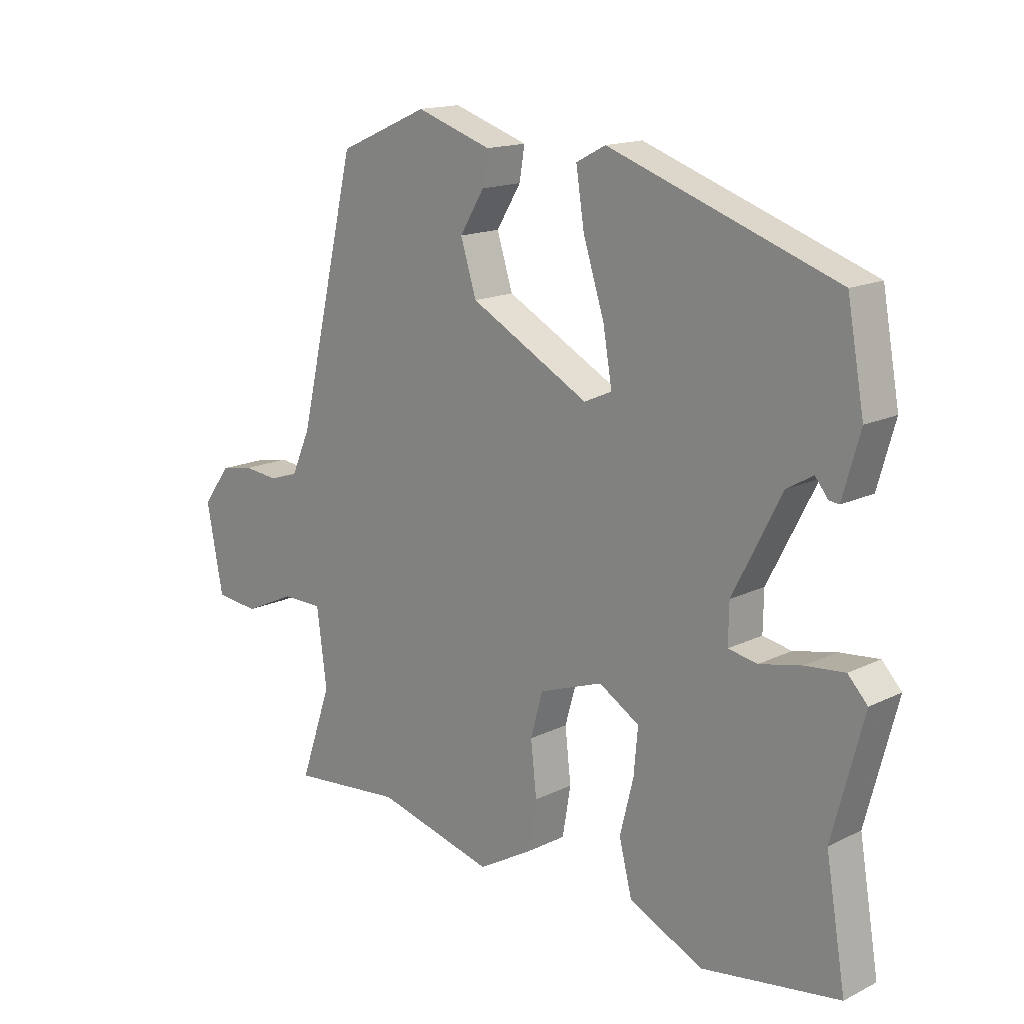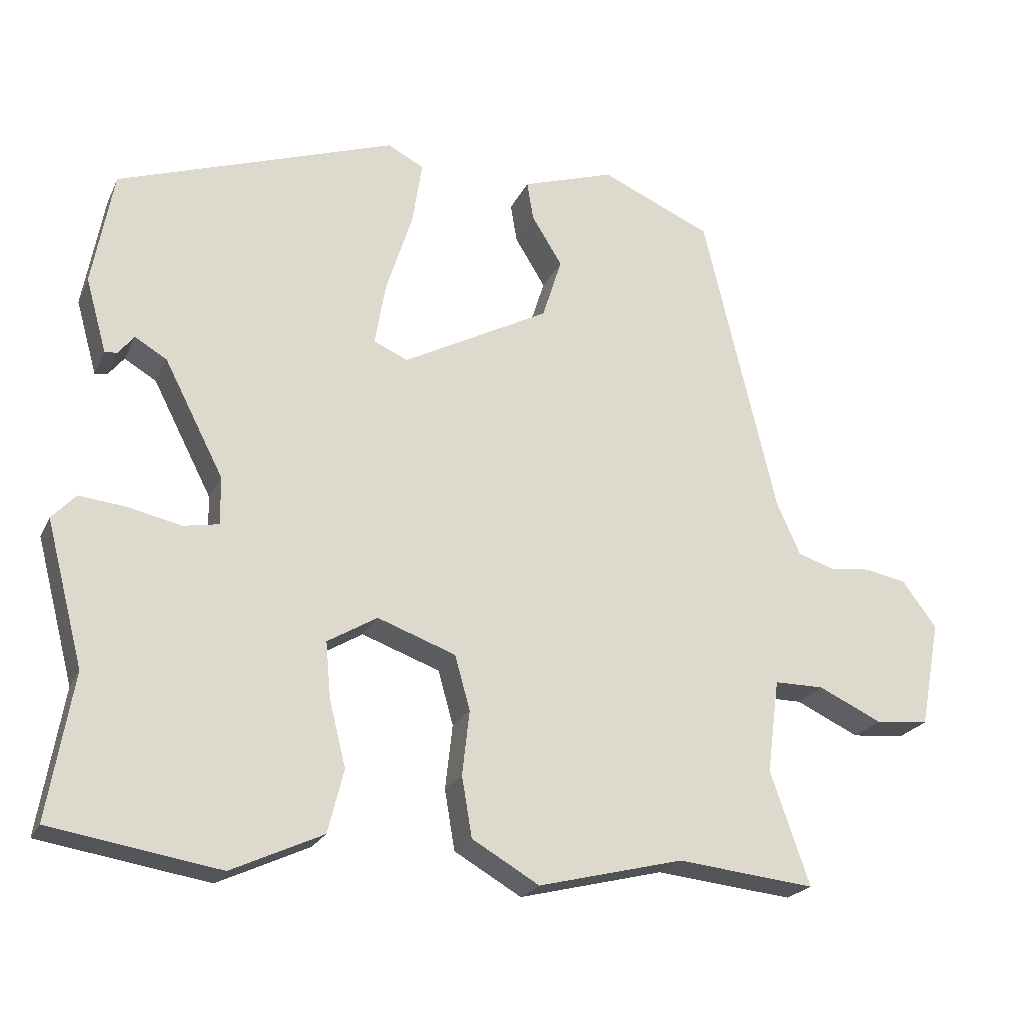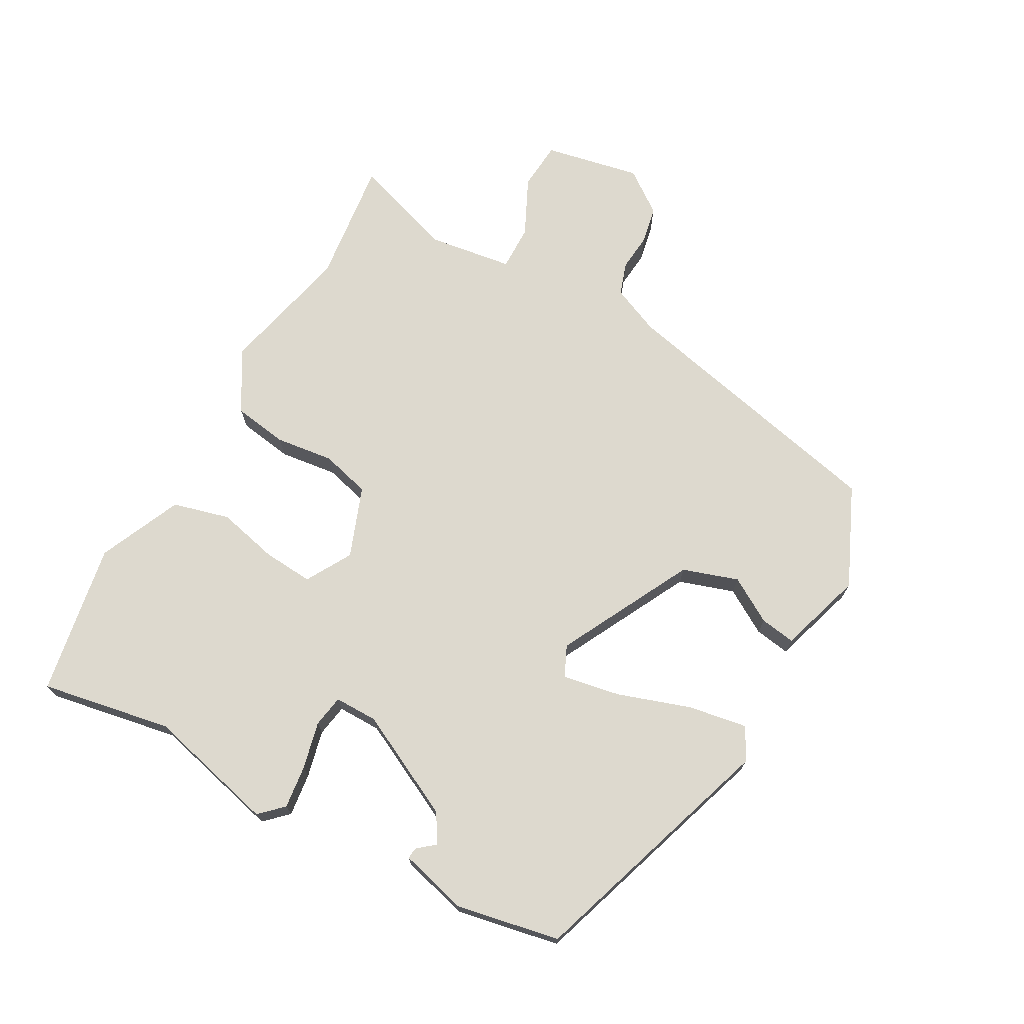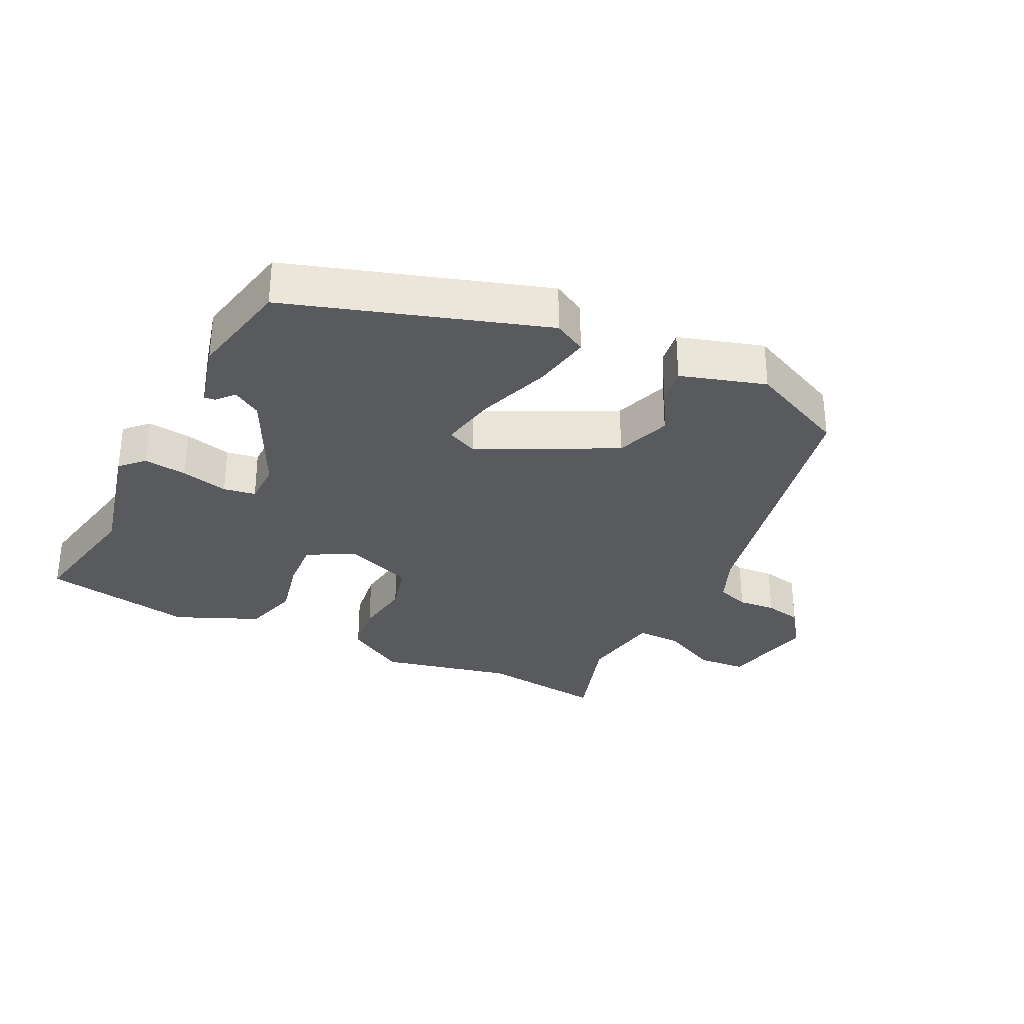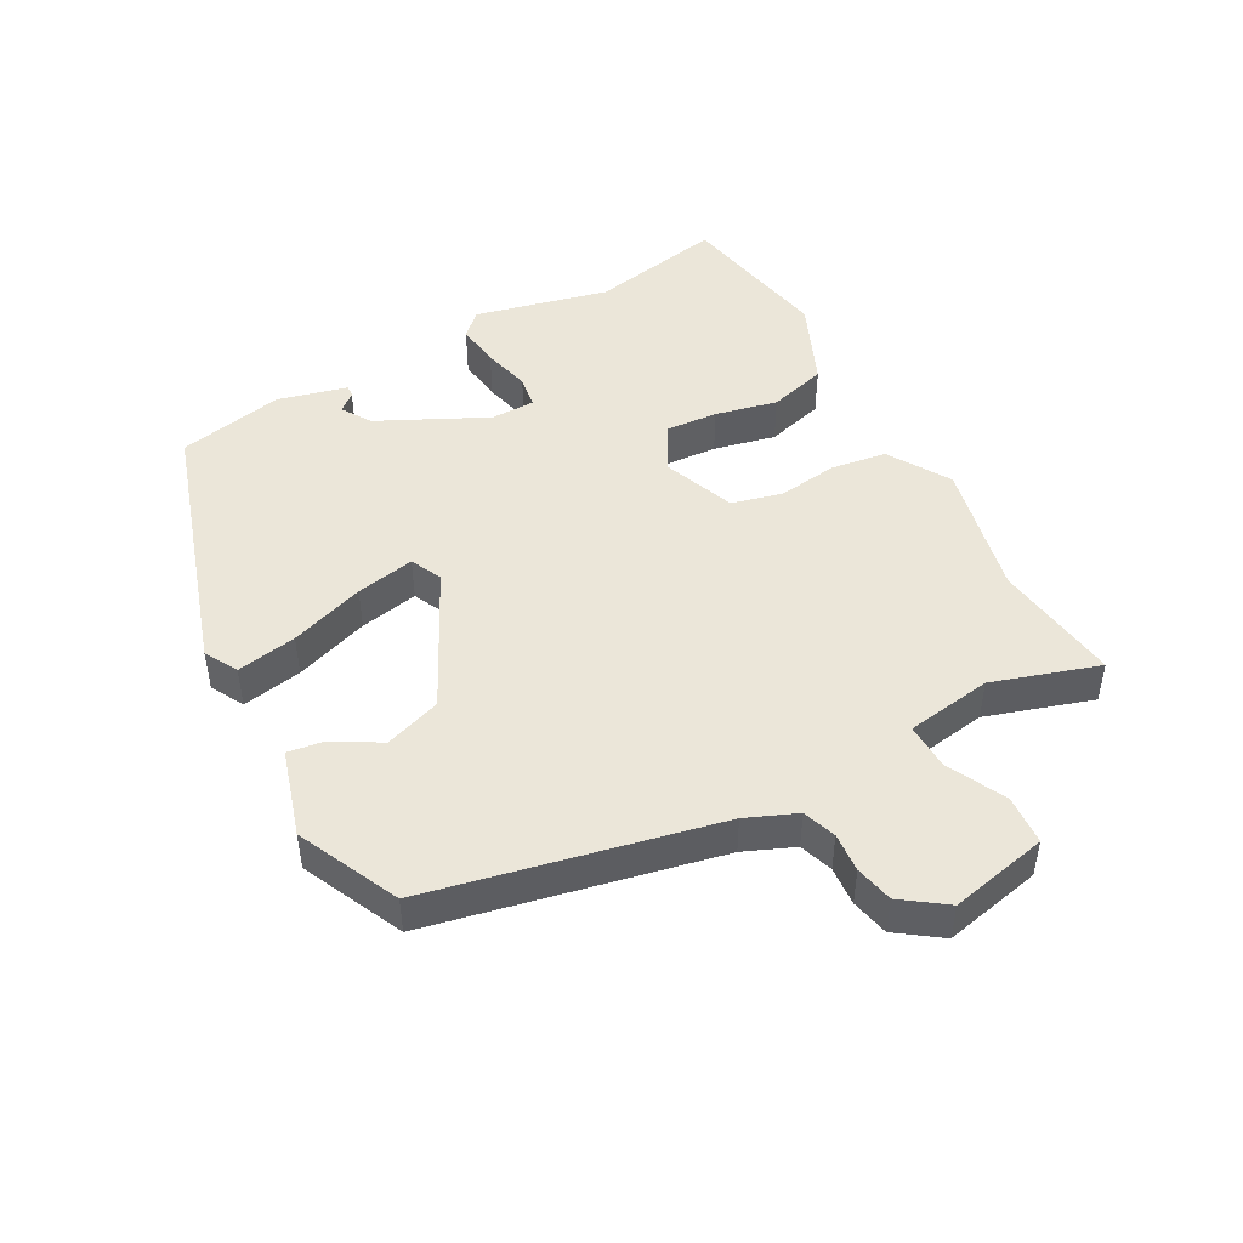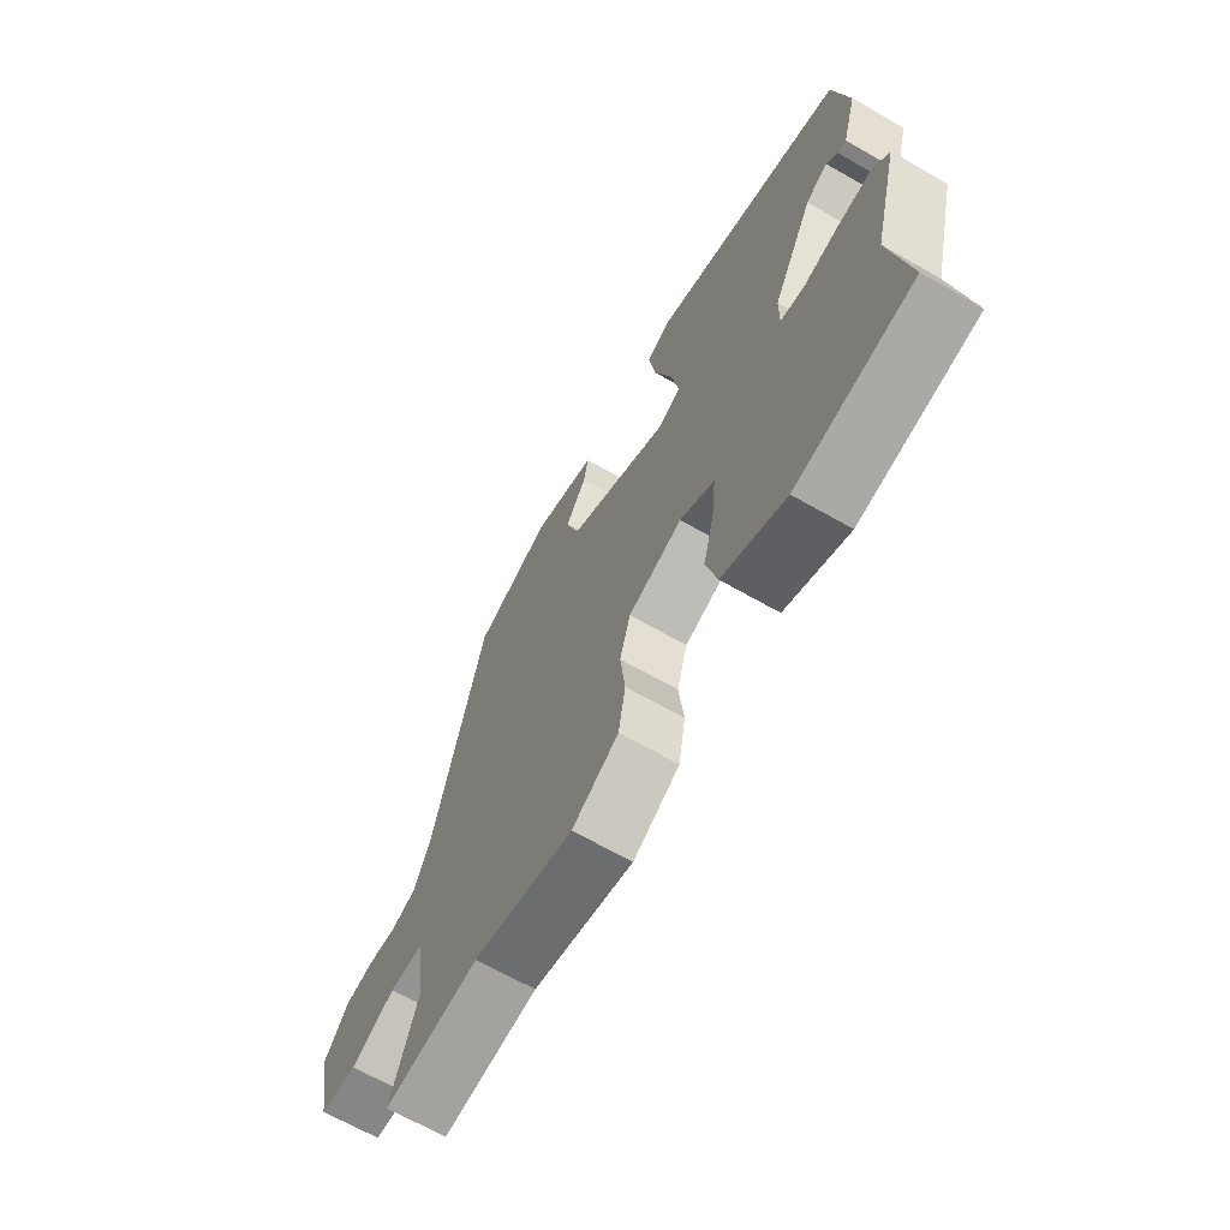
<metadata>
{"format":"obj","ext":"obj","renderer":"f3d","projection":"perspective","resolution":1024,"background":"white","views":[{"elev":15.8,"azim":-135.4,"up":"+Z"},{"elev":-22.3,"azim":-20.0,"up":"+Z"},{"elev":71.7,"azim":-61.7,"up":"+Y"},{"elev":-31.1,"azim":-27.5,"up":"+Y"},{"elev":47.3,"azim":60.1,"up":"+Y"},{"elev":-67.0,"azim":-119.8,"up":"+Z"}]}
</metadata>
<code>
v 0.536 0.07 -0.504
v 0.345 0.07 -0.484
v 0.144 0.07 -0.534
v 0.051 0.07 -0.48
v 0.037 0.07 -0.397
v 0.047 0.07 -0.308
v 0.026 0.07 -0.233
v -0.082 0.07 -0.194
v -0.151 0.07 -0.235
v -0.144 0.07 -0.312
v -0.121 0.07 -0.404
v -0.143 0.07 -0.491
v -0.269 0.07 -0.549
v -0.502 0.07 -0.511
v -0.468 0.07 -0.311
v -0.52 0.07 -0.112
v -0.487 0.07 -0.077
v -0.421 0.07 -0.084
v -0.349 0.07 -0.1
v -0.3 0.07 -0.091
v -0.301 0.07 -0.025
v -0.383 0.07 0.134
v -0.427 0.07 0.16
v -0.449 0.07 0.133
v -0.466 0.07 0.131
v -0.495 0.07 0.234
v -0.466 0.07 0.393
v -0.081 0.07 0.526
v -0.031 0.07 0.5
v -0.045 0.07 0.41
v -0.081 0.07 0.298
v -0.096 0.07 0.21
v -0.049 0.07 0.189
v 0.154 0.07 0.297
v 0.181 0.07 0.382
v 0.139 0.07 0.45
v 0.13 0.07 0.504
v 0.258 0.07 0.546
v 0.411 0.07 0.479
v 0.512 0.07 0.054
v 0.545 0.07 -0.02
v 0.595 0.07 -0.036
v 0.653 0.07 -0.03
v 0.71 0.07 -0.041
v 0.758 0.07 -0.105
v 0.73 0.07 -0.252
v 0.656 0.07 -0.259
v 0.568 0.07 -0.218
v 0.499 0.07 -0.218
v 0.482 0.07 -0.347
v 0.536 0 -0.504
v 0.345 0 -0.484
v 0.144 0 -0.534
v 0.051 0 -0.48
v 0.037 0 -0.397
v 0.047 0 -0.308
v 0.026 0 -0.233
v -0.082 0 -0.194
v -0.151 0 -0.235
v -0.144 0 -0.312
v -0.121 0 -0.404
v -0.143 0 -0.491
v -0.269 0 -0.549
v -0.502 0 -0.511
v -0.468 0 -0.311
v -0.52 0 -0.112
v -0.487 0 -0.077
v -0.421 0 -0.084
v -0.349 0 -0.1
v -0.3 0 -0.091
v -0.301 0 -0.025
v -0.383 0 0.134
v -0.427 0 0.16
v -0.449 0 0.133
v -0.466 0 0.131
v -0.495 0 0.234
v -0.466 0 0.393
v -0.081 0 0.526
v -0.031 0 0.5
v -0.045 0 0.41
v -0.081 0 0.298
v -0.096 0 0.21
v -0.049 0 0.189
v 0.154 0 0.297
v 0.181 0 0.382
v 0.139 0 0.45
v 0.13 0 0.504
v 0.258 0 0.546
v 0.411 0 0.479
v 0.512 0 0.054
v 0.545 0 -0.02
v 0.595 0 -0.036
v 0.653 0 -0.03
v 0.71 0 -0.041
v 0.758 0 -0.105
v 0.73 0 -0.252
v 0.656 0 -0.259
v 0.568 0 -0.218
v 0.499 0 -0.218
v 0.482 0 -0.347
f 46 47 48
f 45 46 48
f 44 45 48
f 43 44 48
f 42 43 48
f 41 42 48 49
f 40 41 49
f 38 39 40
f 37 38 40
f 36 37 40
f 35 36 40
f 40 49 50
f 35 40 50
f 34 35 50
f 29 30 31
f 28 29 31
f 27 28 31
f 26 27 31
f 26 31 32
f 23 24 25 26
f 26 32 33
f 23 26 33
f 22 23 33
f 17 18 19
f 16 17 19
f 15 16 19
f 15 19 20
f 14 15 20
f 13 14 20
f 12 13 20
f 11 12 20
f 10 11 20
f 9 10 20 21
f 4 5 6
f 3 4 6
f 2 3 6
f 2 6 7
f 1 2 7
f 50 1 7
f 34 50 7
f 33 34 7
f 21 22 33
f 9 21 33
f 8 9 33
f 7 8 33
f 98 97 96
f 98 96 95
f 98 95 94
f 98 94 93
f 98 93 92
f 99 98 92 91
f 99 91 90
f 90 89 88
f 90 88 87
f 90 87 86
f 90 86 85
f 100 99 90
f 100 90 85
f 100 85 84
f 81 80 79
f 81 79 78
f 81 78 77
f 81 77 76
f 82 81 76
f 76 75 74 73
f 83 82 76
f 83 76 73
f 83 73 72
f 69 68 67
f 69 67 66
f 69 66 65
f 70 69 65
f 70 65 64
f 70 64 63
f 70 63 62
f 70 62 61
f 70 61 60
f 71 70 60 59
f 56 55 54
f 56 54 53
f 56 53 52
f 57 56 52
f 57 52 51
f 57 51 100
f 57 100 84
f 57 84 83
f 83 72 71
f 83 71 59
f 83 59 58
f 83 58 57
f 1 51 52 2
f 2 52 53 3
f 3 53 54 4
f 4 54 55 5
f 5 55 56 6
f 6 56 57 7
f 7 57 58 8
f 8 58 59 9
f 9 59 60 10
f 10 60 61 11
f 11 61 62 12
f 12 62 63 13
f 13 63 64 14
f 14 64 65 15
f 15 65 66 16
f 16 66 67 17
f 17 67 68 18
f 18 68 69 19
f 19 69 70 20
f 20 70 71 21
f 21 71 72 22
f 22 72 73 23
f 23 73 74 24
f 24 74 75 25
f 25 75 76 26
f 26 76 77 27
f 27 77 78 28
f 28 78 79 29
f 29 79 80 30
f 30 80 81 31
f 31 81 82 32
f 32 82 83 33
f 33 83 84 34
f 34 84 85 35
f 35 85 86 36
f 36 86 87 37
f 37 87 88 38
f 38 88 89 39
f 39 89 90 40
f 40 90 91 41
f 41 91 92 42
f 42 92 93 43
f 43 93 94 44
f 44 94 95 45
f 45 95 96 46
f 46 96 97 47
f 47 97 98 48
f 48 98 99 49
f 49 99 100 50
f 50 100 51 1

</code>
